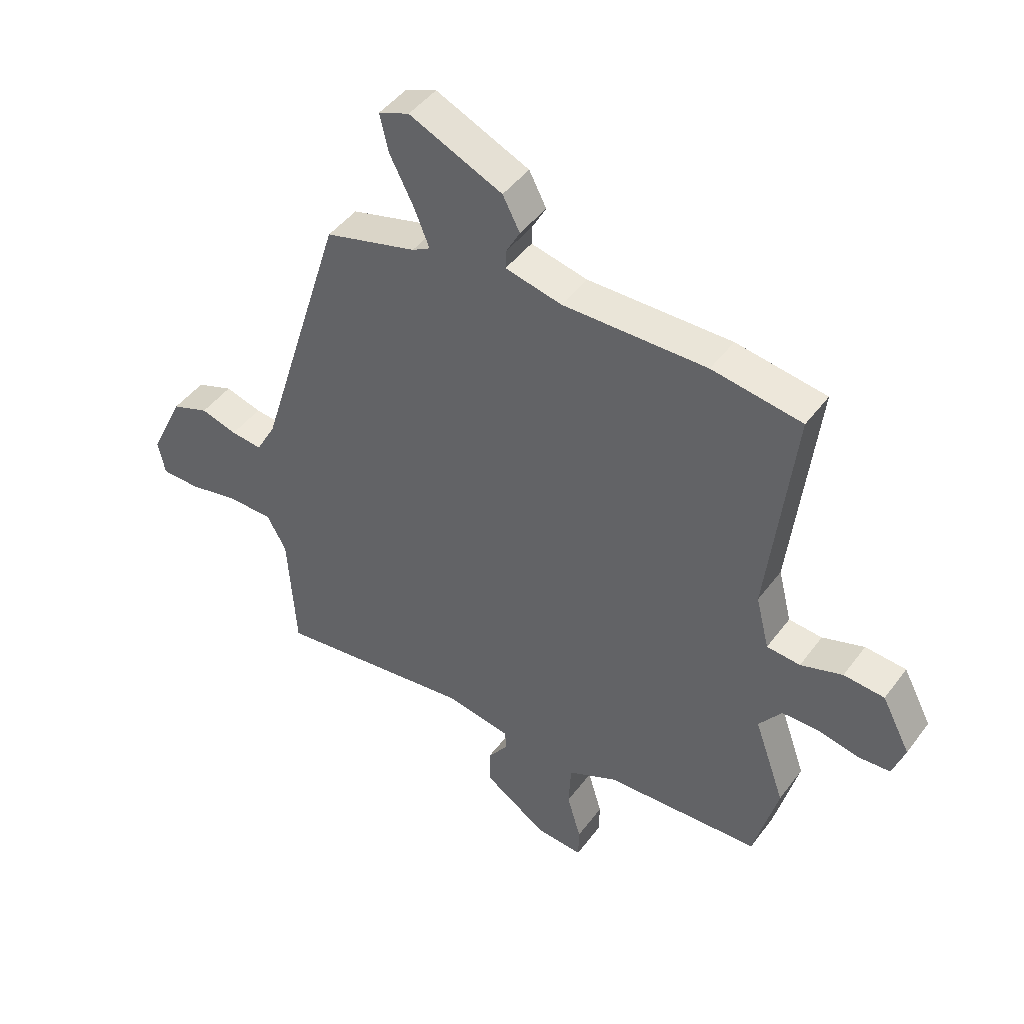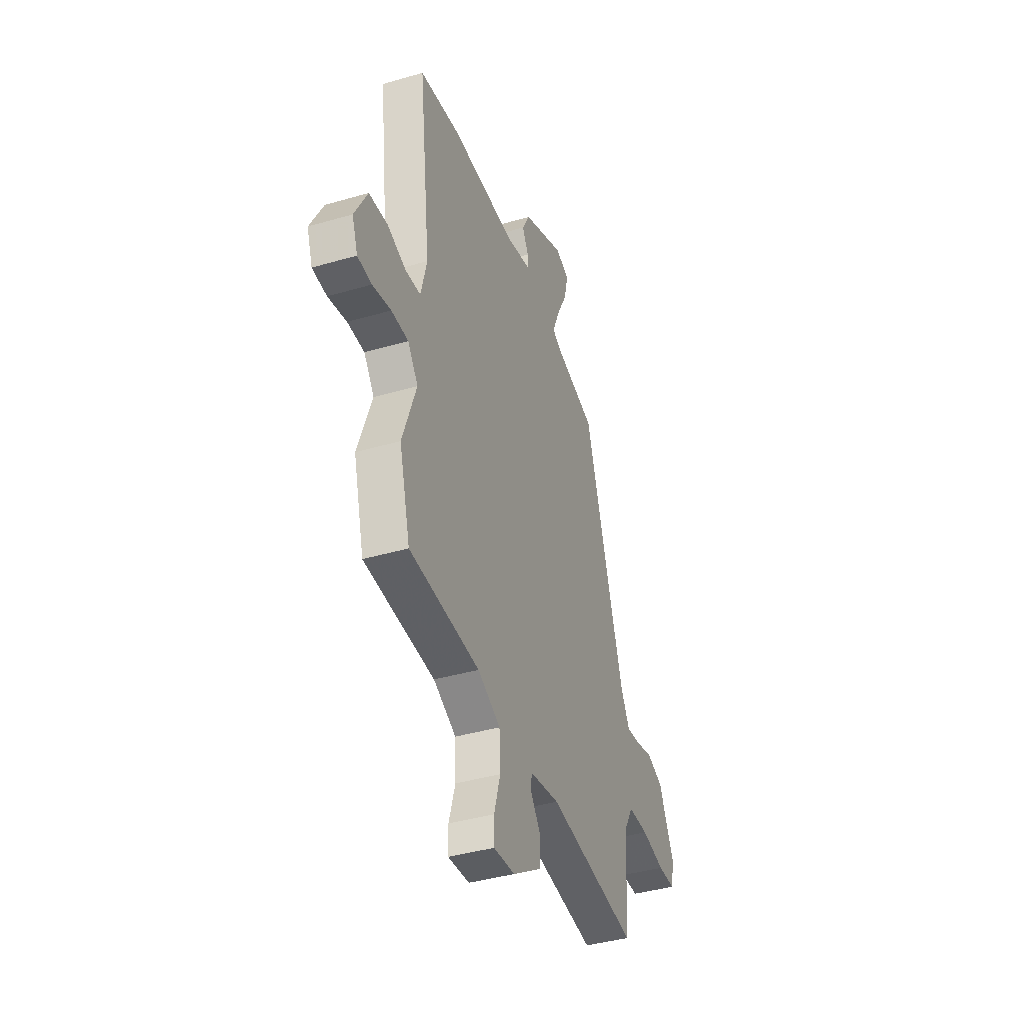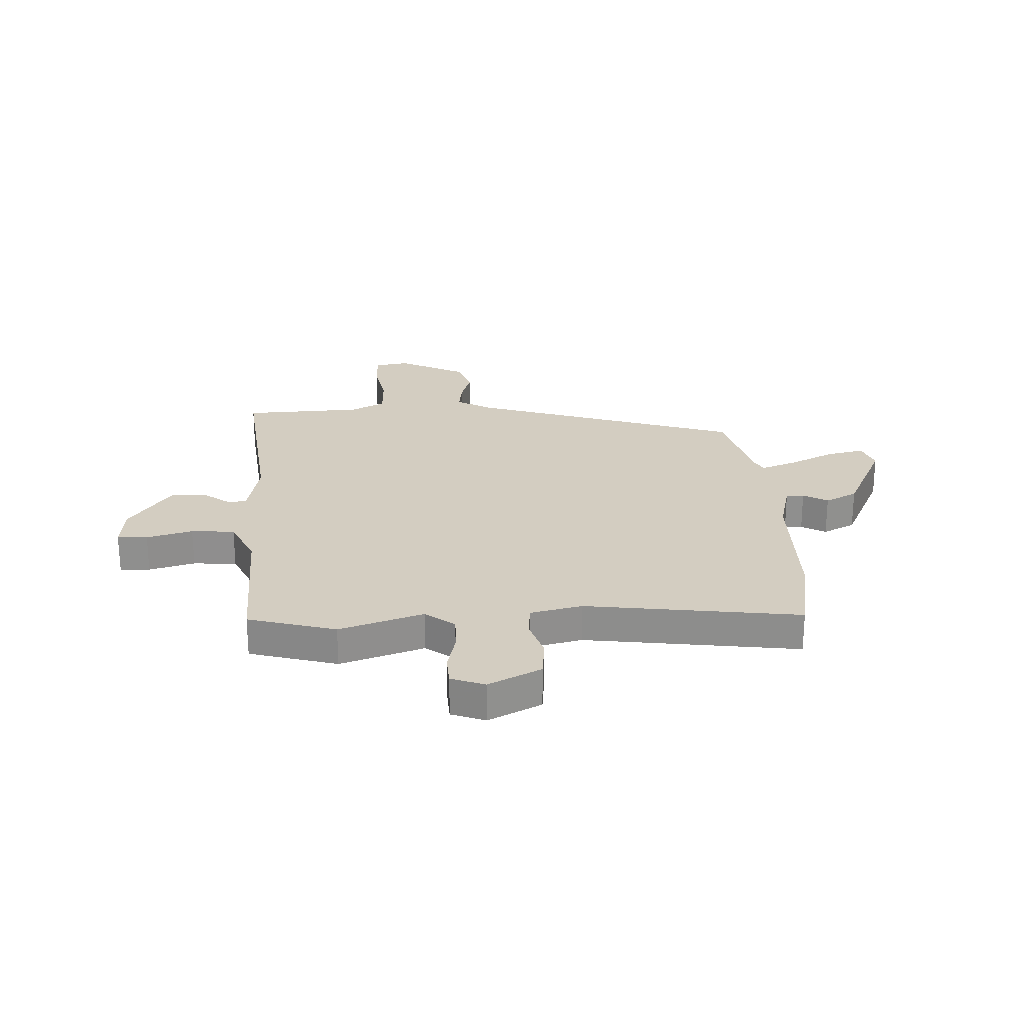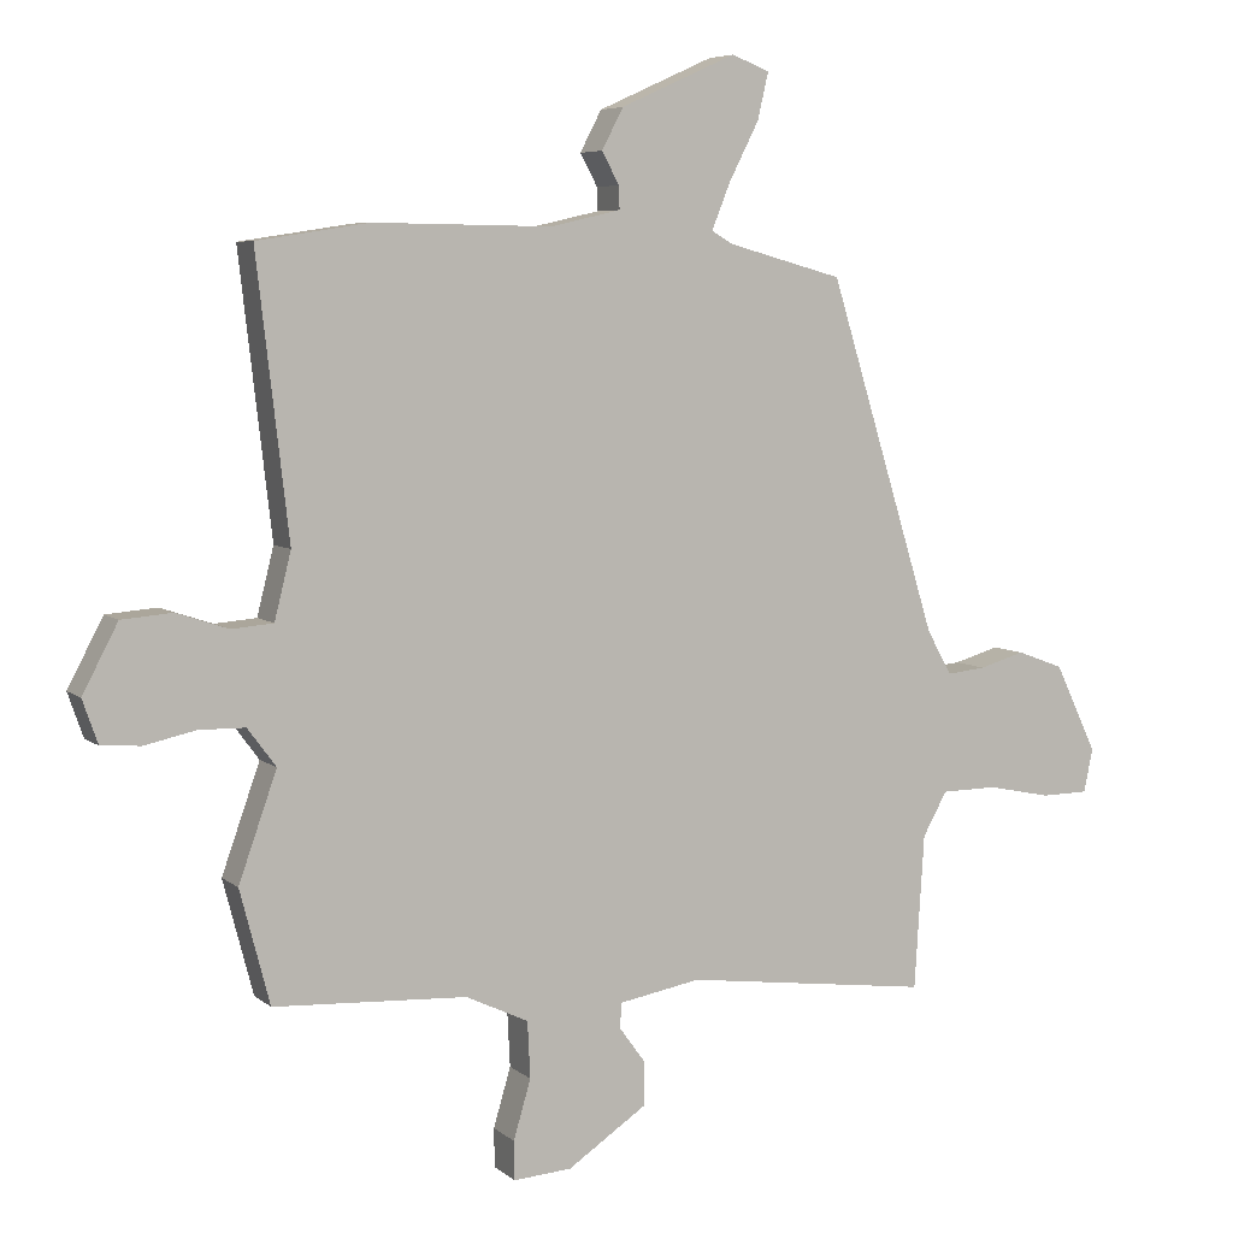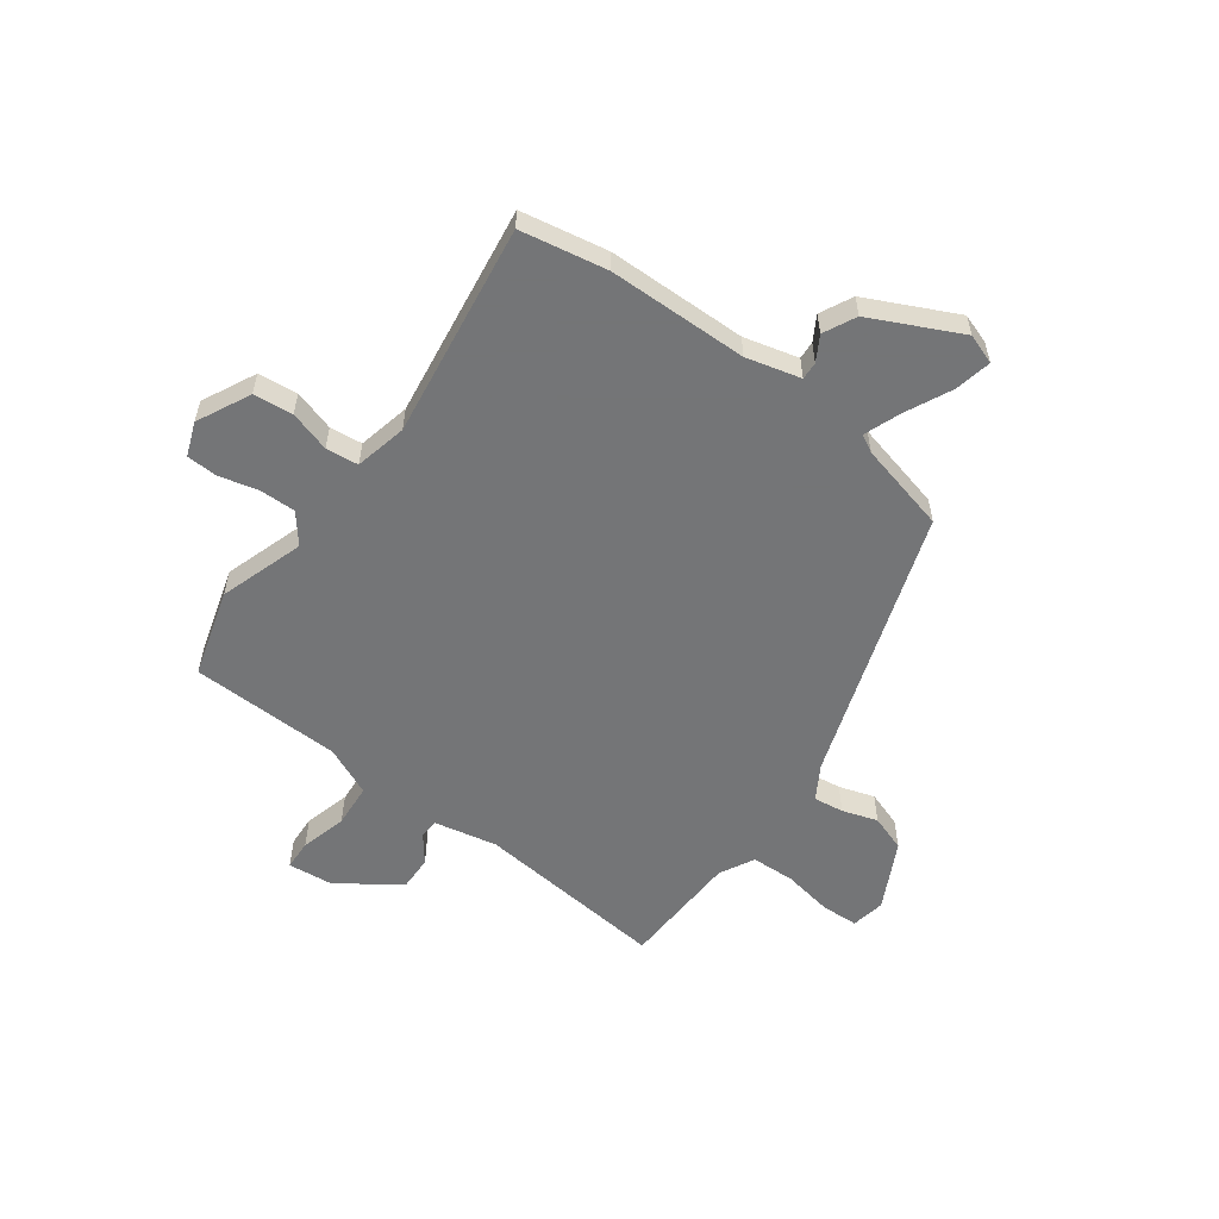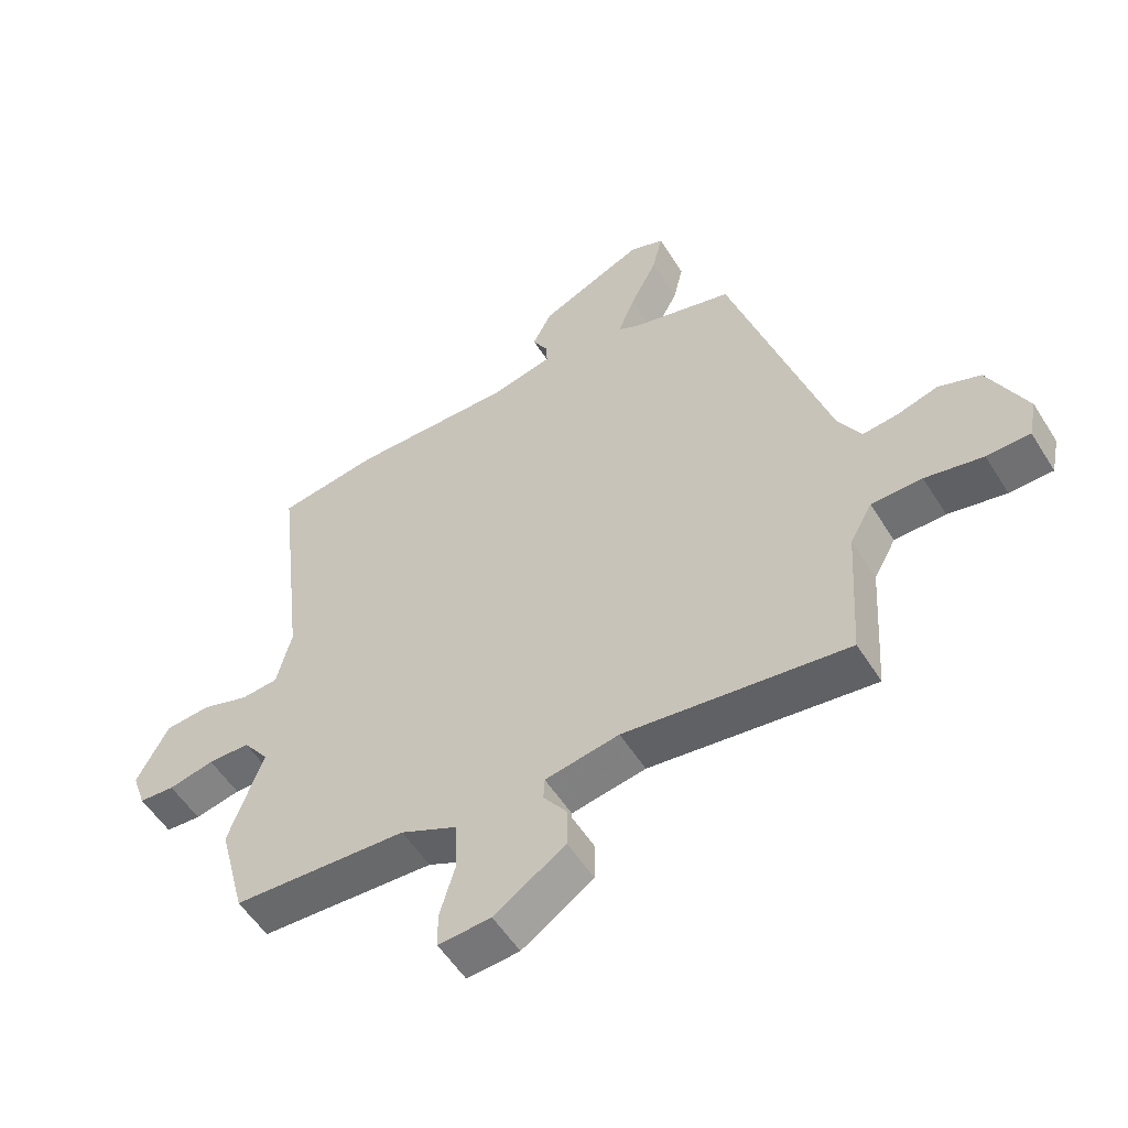
<metadata>
{"format":"obj","ext":"obj","renderer":"f3d","projection":"perspective","resolution":1024,"background":"white","views":[{"elev":45.4,"azim":-145.7,"up":"+Z"},{"elev":-40.2,"azim":-70.2,"up":"+Z"},{"elev":24.8,"azim":-91.6,"up":"+Y"},{"elev":6.2,"azim":-25.4,"up":"+Z"},{"elev":-56.4,"azim":-34.8,"up":"+Y"},{"elev":-54.5,"azim":31.5,"up":"+Z"}]}
</metadata>
<code>
v 0.487 0.07 -0.577
v 0.131 0.07 -0.531
v 0.013 0.07 -0.552
v 0.011 0.07 -0.588
v 0.048 0.07 -0.639
v 0.048 0.07 -0.703
v -0.066 0.07 -0.779
v -0.15 0.07 -0.785
v -0.151 0.07 -0.729
v -0.126 0.07 -0.644
v -0.13 0.07 -0.563
v -0.22 0.07 -0.52
v -0.499 0.07 -0.505
v -0.542 0.07 -0.341
v -0.487 0.07 -0.186
v -0.528 0.07 -0.131
v -0.595 0.07 -0.13
v -0.668 0.07 -0.146
v -0.725 0.07 -0.142
v -0.747 0.07 -0.079
v -0.696 0.07 0.018
v -0.623 0.07 0.024
v -0.548 0.07 -0.001
v -0.488 0.07 0.004
v -0.464 0.07 0.1
v -0.51 0.07 0.498
v -0.349 0.07 0.523
v -0.091 0.07 0.52
v 0.01 0.07 0.543
v 0.009 0.07 0.576
v -0.016 0.07 0.622
v 0.015 0.07 0.681
v 0.182 0.07 0.756
v 0.237 0.07 0.735
v 0.221 0.07 0.667
v 0.178 0.07 0.583
v 0.151 0.07 0.516
v 0.183 0.07 0.498
v 0.348 0.07 0.453
v 0.505 0.07 -0.055
v 0.541 0.07 -0.119
v 0.597 0.07 -0.113
v 0.663 0.07 -0.094
v 0.73 0.07 -0.119
v 0.791 0.07 -0.246
v 0.778 0.07 -0.309
v 0.709 0.07 -0.31
v 0.617 0.07 -0.291
v 0.536 0.07 -0.292
v 0.501 0.07 -0.355
v 0.487 0 -0.577
v 0.131 0 -0.531
v 0.013 0 -0.552
v 0.011 0 -0.588
v 0.048 0 -0.639
v 0.048 0 -0.703
v -0.066 0 -0.779
v -0.15 0 -0.785
v -0.151 0 -0.729
v -0.126 0 -0.644
v -0.13 0 -0.563
v -0.22 0 -0.52
v -0.499 0 -0.505
v -0.542 0 -0.341
v -0.487 0 -0.186
v -0.528 0 -0.131
v -0.595 0 -0.13
v -0.668 0 -0.146
v -0.725 0 -0.142
v -0.747 0 -0.079
v -0.696 0 0.018
v -0.623 0 0.024
v -0.548 0 -0.001
v -0.488 0 0.004
v -0.464 0 0.1
v -0.51 0 0.498
v -0.349 0 0.523
v -0.091 0 0.52
v 0.01 0 0.543
v 0.009 0 0.576
v -0.016 0 0.622
v 0.015 0 0.681
v 0.182 0 0.756
v 0.237 0 0.735
v 0.221 0 0.667
v 0.178 0 0.583
v 0.151 0 0.516
v 0.183 0 0.498
v 0.348 0 0.453
v 0.505 0 -0.055
v 0.541 0 -0.119
v 0.597 0 -0.113
v 0.663 0 -0.094
v 0.73 0 -0.119
v 0.791 0 -0.246
v 0.778 0 -0.309
v 0.709 0 -0.31
v 0.617 0 -0.291
v 0.536 0 -0.292
v 0.501 0 -0.355
f 46 47 48
f 45 46 48
f 44 45 48
f 43 44 48
f 42 43 48
f 41 42 48 49
f 40 41 49 50
f 50 1 2
f 40 50 2
f 39 40 2
f 38 39 2
f 34 35 36
f 33 34 36
f 32 33 36
f 31 32 36
f 30 31 36
f 29 30 36 37
f 38 2 3
f 37 38 3
f 29 37 3
f 28 29 3
f 28 3 4
f 27 28 4
f 26 27 4
f 25 26 4
f 21 22 23
f 20 21 23
f 19 20 23
f 18 19 23
f 17 18 23
f 16 17 23 24
f 15 16 24
f 12 13 14 15
f 24 25 4
f 15 24 4
f 12 15 4
f 11 12 4
f 8 9 10
f 7 8 10
f 7 10 11
f 6 7 11
f 5 6 11
f 4 5 11
f 98 97 96
f 98 96 95
f 98 95 94
f 98 94 93
f 98 93 92
f 99 98 92 91
f 100 99 91 90
f 52 51 100
f 52 100 90
f 52 90 89
f 52 89 88
f 86 85 84
f 86 84 83
f 86 83 82
f 86 82 81
f 86 81 80
f 87 86 80 79
f 53 52 88
f 53 88 87
f 53 87 79
f 53 79 78
f 54 53 78
f 54 78 77
f 54 77 76
f 54 76 75
f 73 72 71
f 73 71 70
f 73 70 69
f 73 69 68
f 73 68 67
f 74 73 67 66
f 74 66 65
f 65 64 63 62
f 54 75 74
f 54 74 65
f 54 65 62
f 54 62 61
f 60 59 58
f 60 58 57
f 61 60 57
f 61 57 56
f 61 56 55
f 61 55 54
f 1 51 52 2
f 2 52 53 3
f 3 53 54 4
f 4 54 55 5
f 5 55 56 6
f 6 56 57 7
f 7 57 58 8
f 8 58 59 9
f 9 59 60 10
f 10 60 61 11
f 11 61 62 12
f 12 62 63 13
f 13 63 64 14
f 14 64 65 15
f 15 65 66 16
f 16 66 67 17
f 17 67 68 18
f 18 68 69 19
f 19 69 70 20
f 20 70 71 21
f 21 71 72 22
f 22 72 73 23
f 23 73 74 24
f 24 74 75 25
f 25 75 76 26
f 26 76 77 27
f 27 77 78 28
f 28 78 79 29
f 29 79 80 30
f 30 80 81 31
f 31 81 82 32
f 32 82 83 33
f 33 83 84 34
f 34 84 85 35
f 35 85 86 36
f 36 86 87 37
f 37 87 88 38
f 38 88 89 39
f 39 89 90 40
f 40 90 91 41
f 41 91 92 42
f 42 92 93 43
f 43 93 94 44
f 44 94 95 45
f 45 95 96 46
f 46 96 97 47
f 47 97 98 48
f 48 98 99 49
f 49 99 100 50
f 50 100 51 1

</code>
